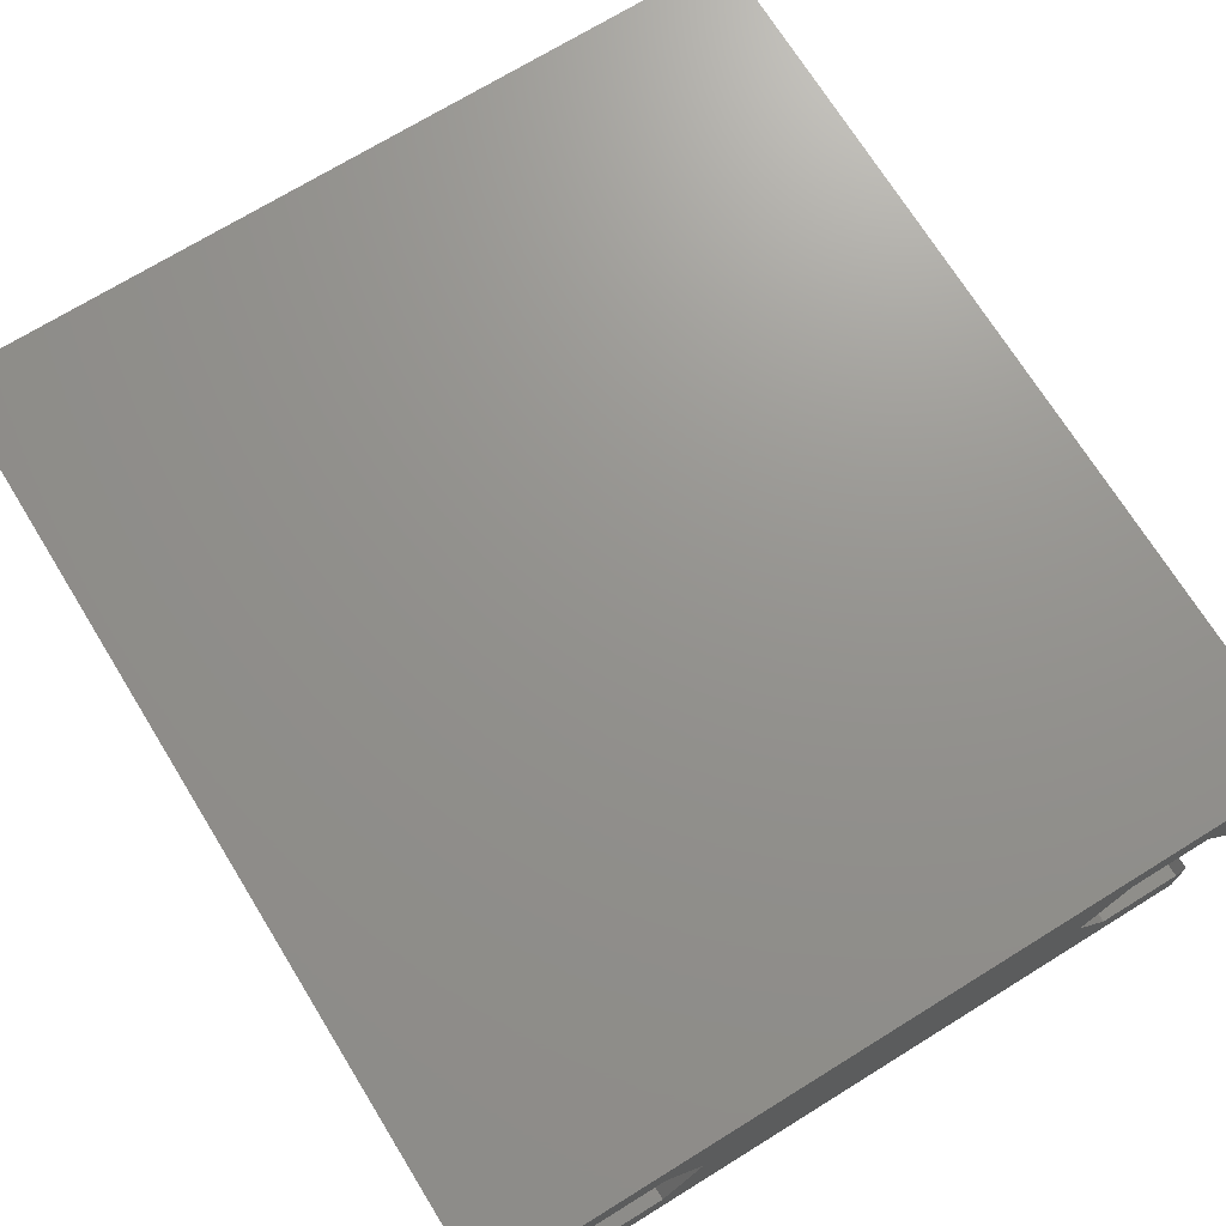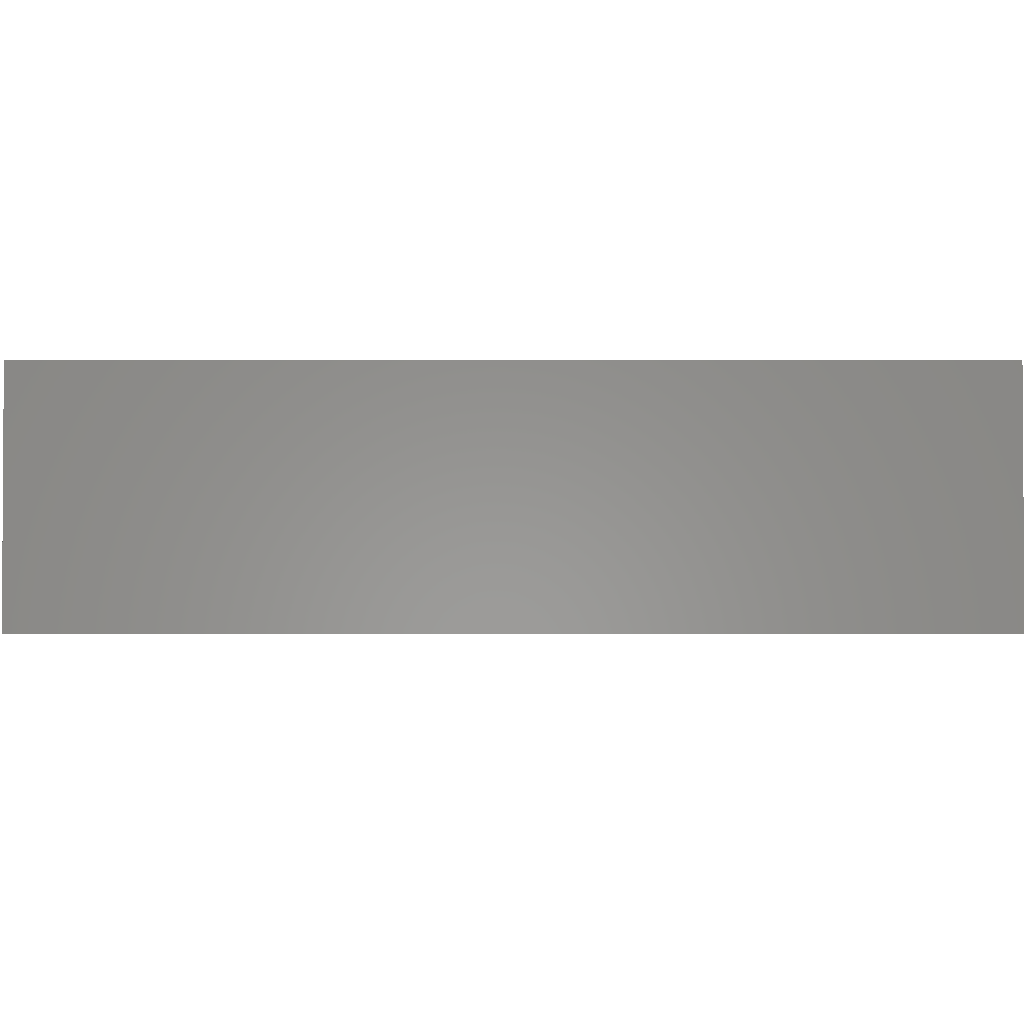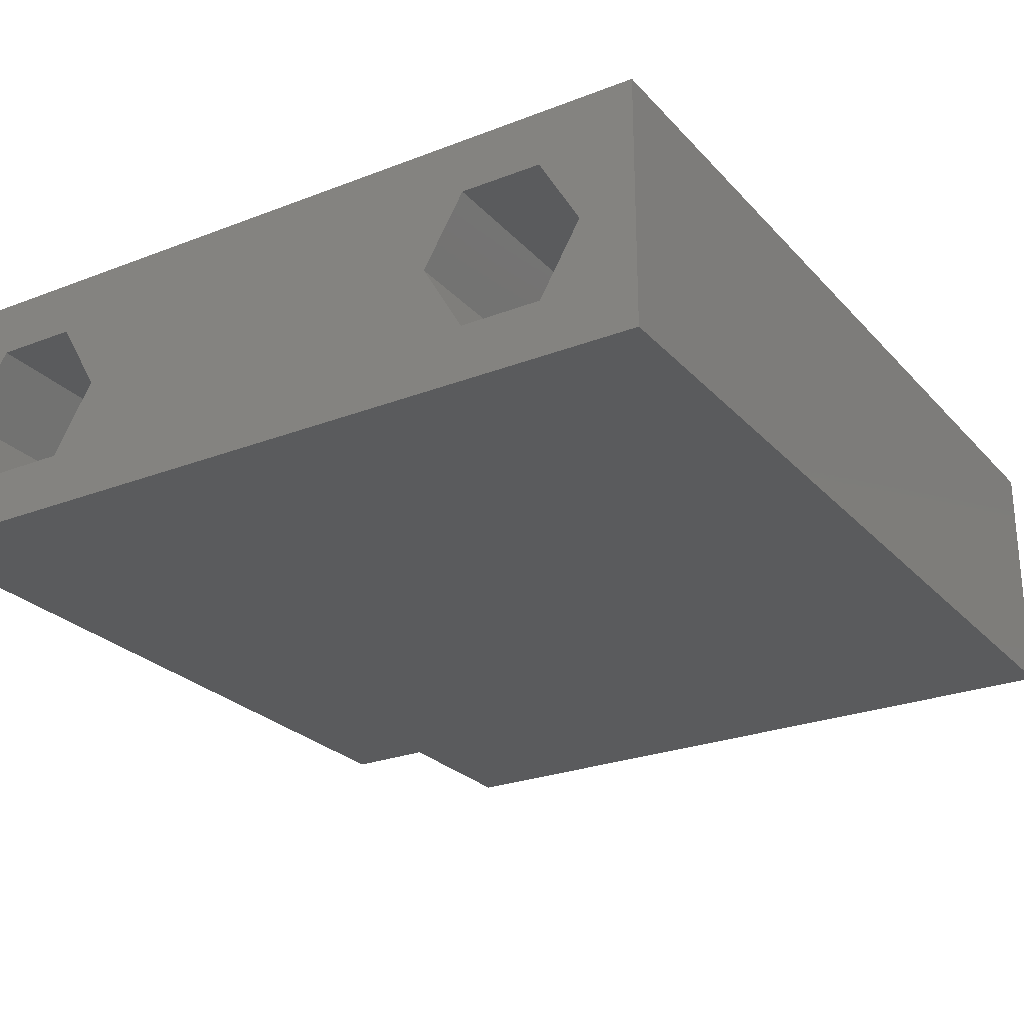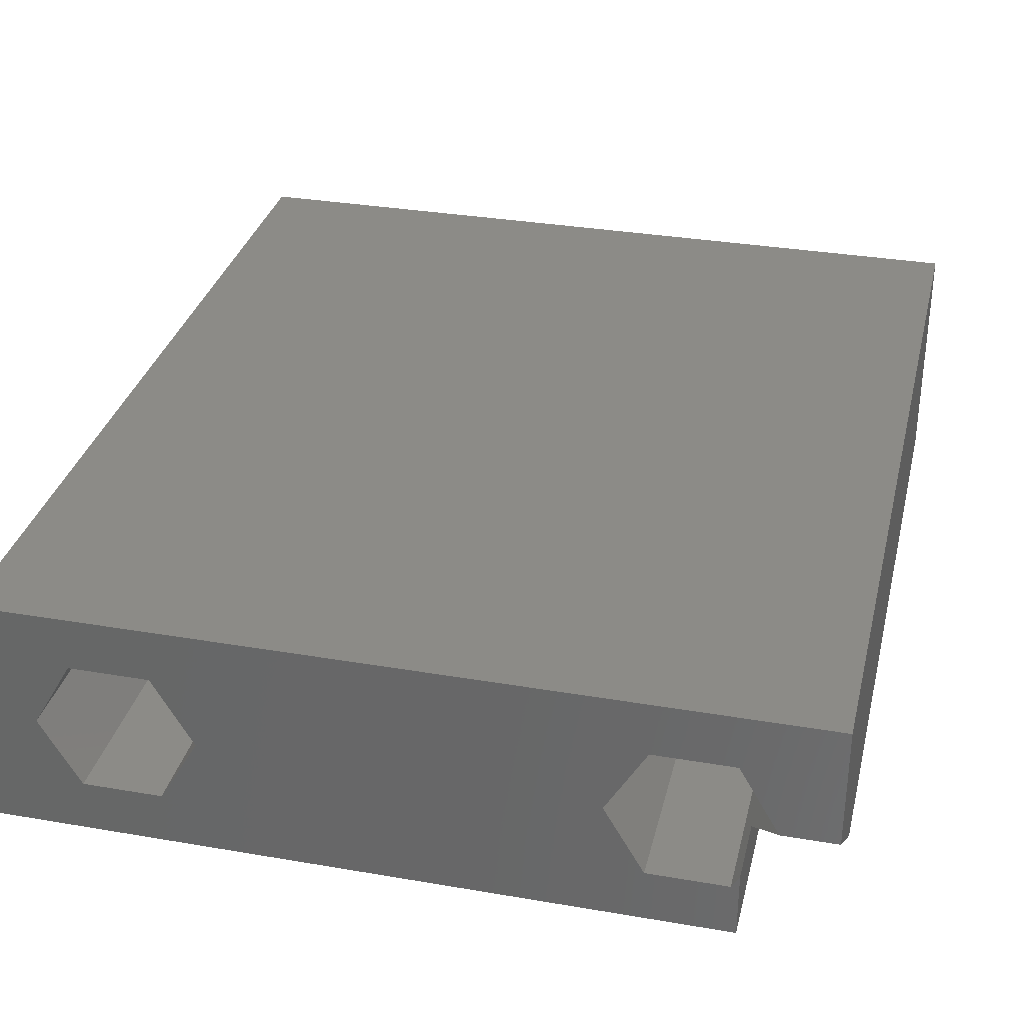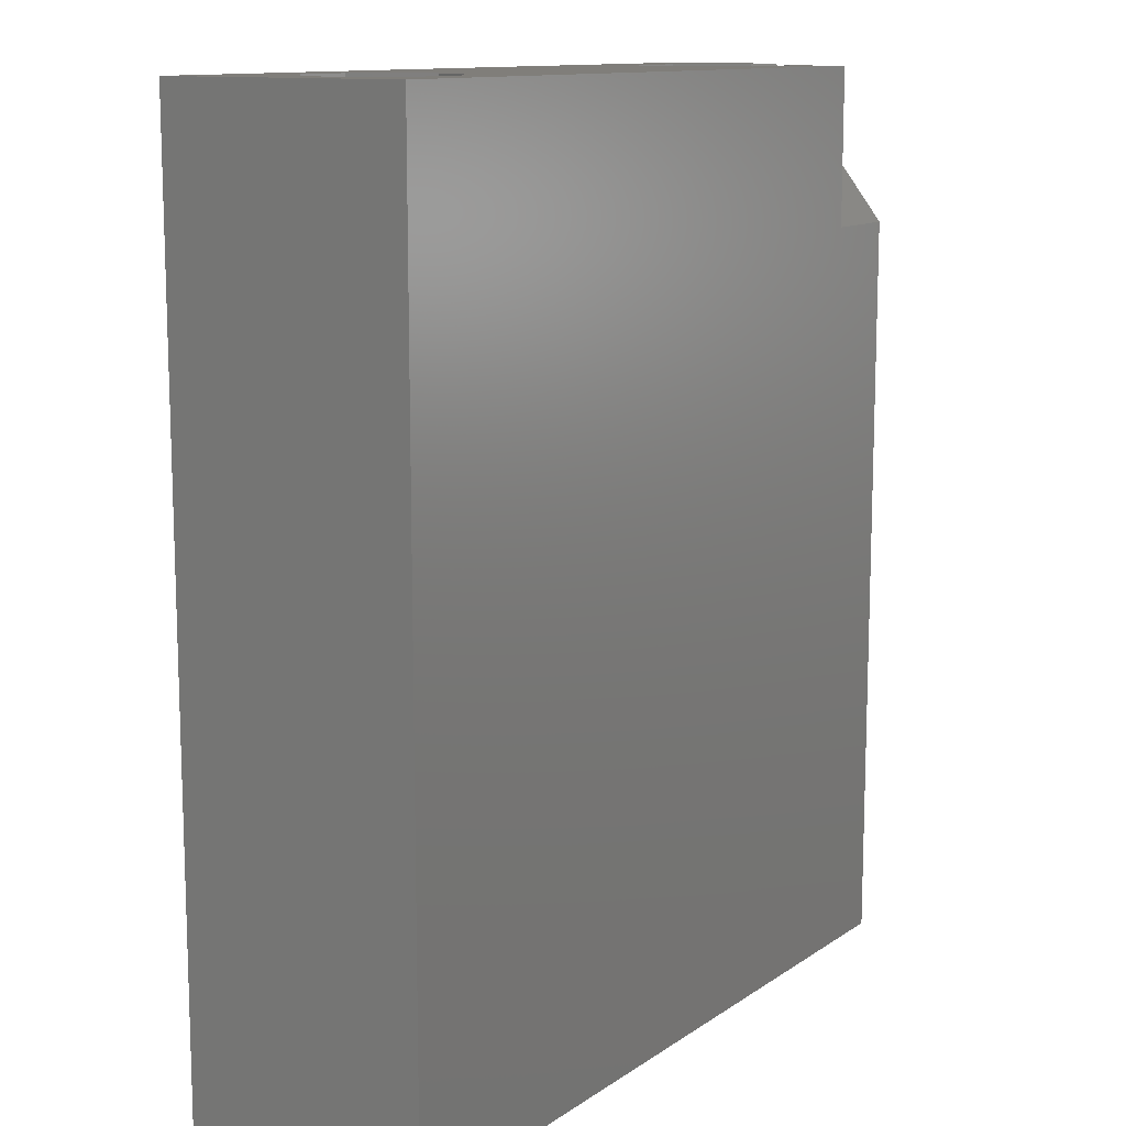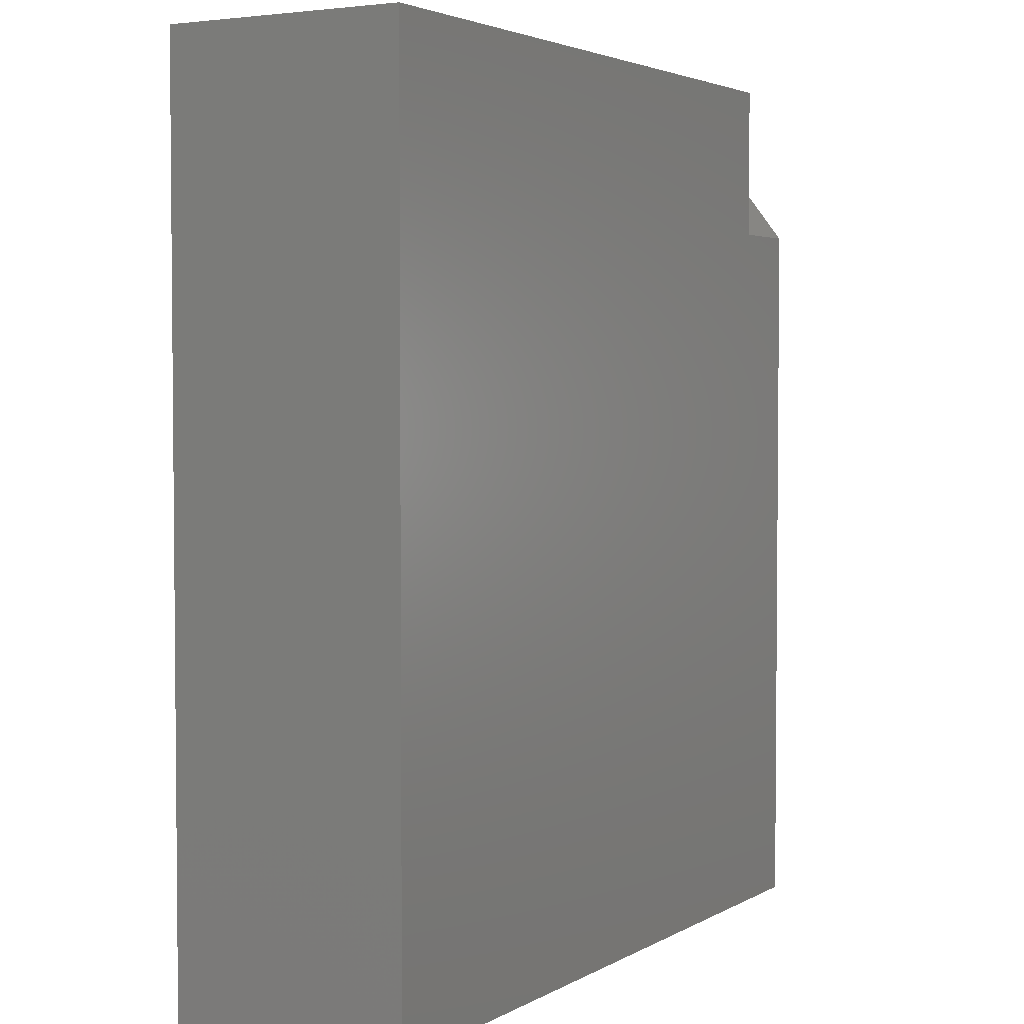
<metadata>
{"format":"stl","ext":"stl","renderer":"f3d","projection":"perspective","resolution":1024,"background":"white","views":[{"elev":71.4,"azim":-31.7,"up":"+Y"},{"elev":-1.9,"azim":-90.2,"up":"+Y"},{"elev":-25.7,"azim":-148.2,"up":"+Y"},{"elev":32.7,"azim":13.4,"up":"+Y"},{"elev":12.0,"azim":-56.9,"up":"+Z"},{"elev":3.3,"azim":-60.0,"up":"+Z"}]}
</metadata>
<code>
# stl→obj: 37 verts, 78 faces
v 14.16 -6.1e-15 32
v 12.27 -4.163e-15 32
v 14.16 -4.3 26.48
v 11.16 -1.932 29.52
v 11.16 -4.3 26.48
v 11.16 -1.932 32
v 11.16 -4.3 32
v 10.89 -2.4 32
v 10.89 -2.4 0
v 12.27 -4.163e-15 0
v 8.114 -2.4 32
v -8.114 -2.4 32
v -6.729 -8.327e-16 32
v 6.729 -4.718e-15 32
v -8.114 2.4 32
v 8.114 2.4 32
v -14.16 4.3 32
v 14.16 4.3 32
v 10.89 2.4 32
v -14.16 -4.3 32
v -12.27 -2.776e-16 32
v -10.89 2.4 32
v -10.89 -2.4 32
v 8.114 -2.4 0
v 10.89 2.4 0
v 8.114 2.4 0
v 6.729 -4.718e-15 0
v -12.27 -2.776e-16 0
v -10.89 2.4 0
v -10.89 -2.4 0
v -8.114 -2.4 0
v -6.729 -8.327e-16 0
v -8.114 2.4 0
v 14.16 -4.3 0
v 14.16 4.3 0
v -14.16 -4.3 0
v -14.16 4.3 0
f 1 2 3
f 3 2 4
f 3 4 5
f 6 7 4
f 4 7 5
f 6 4 8
f 8 4 9
f 9 4 10
f 10 4 2
f 6 8 7
f 7 8 11
f 7 11 12
f 12 11 13
f 13 11 14
f 13 14 15
f 15 14 16
f 15 16 17
f 17 16 18
f 18 16 19
f 18 19 1
f 1 19 2
f 20 21 17
f 17 21 22
f 17 22 15
f 7 12 20
f 20 12 23
f 20 23 21
f 9 24 8
f 8 24 11
f 25 10 19
f 19 10 2
f 26 25 16
f 16 25 19
f 27 26 14
f 14 26 16
f 24 27 11
f 11 27 14
f 28 29 21
f 21 29 22
f 30 28 23
f 23 28 21
f 31 30 12
f 12 30 23
f 32 31 13
f 13 31 12
f 33 32 15
f 15 32 13
f 29 33 22
f 22 33 15
f 3 34 1
f 1 34 35
f 1 35 18
f 7 20 5
f 5 20 36
f 5 36 34
f 34 3 5
f 37 36 17
f 17 36 20
f 35 37 18
f 18 37 17
f 29 37 33
f 33 37 35
f 33 35 26
f 26 35 25
f 25 35 10
f 10 35 34
f 10 34 9
f 9 34 24
f 24 34 36
f 24 36 31
f 31 36 30
f 30 36 28
f 28 36 37
f 28 37 29
f 24 31 27
f 27 31 32
f 27 32 26
f 26 32 33

</code>
